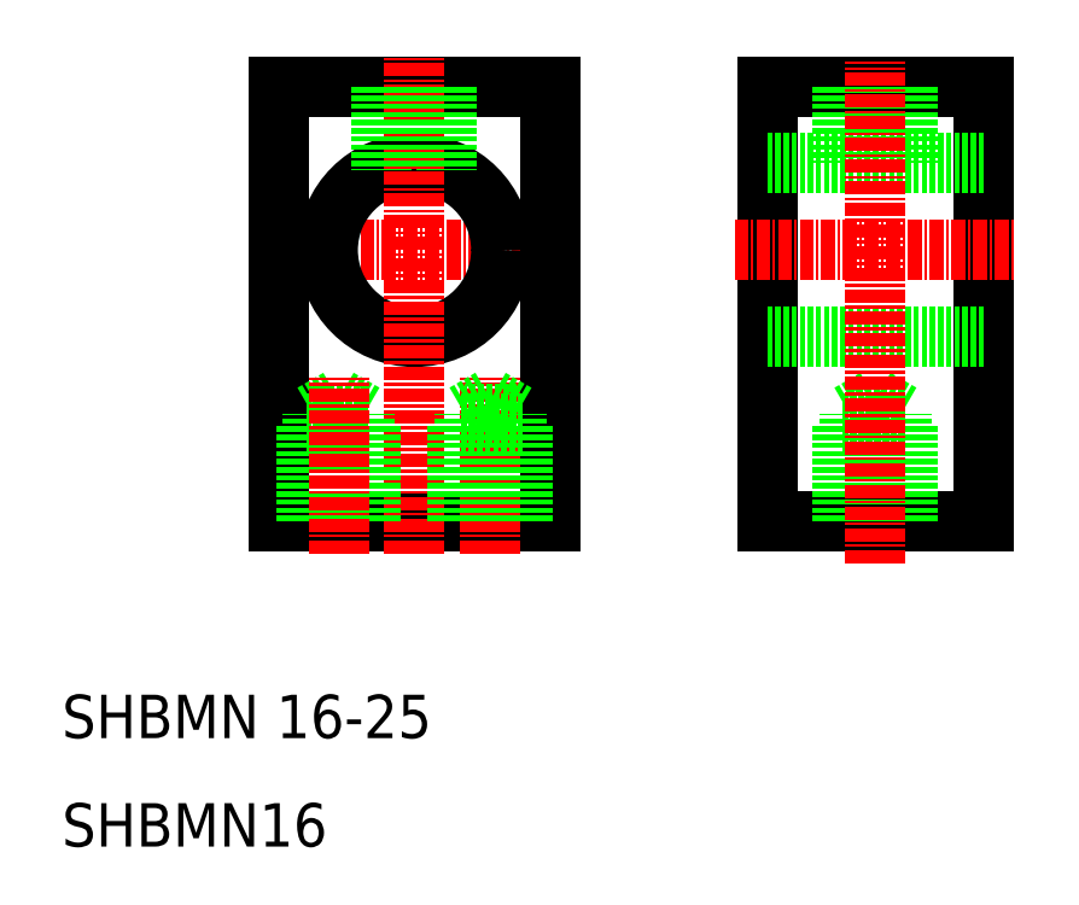
<metadata>
{"format":"dxf","ext":"dxf","renderer":"ezdxf+matplotlib","layout":"modelspace","background":"white","min_lineweight":24,"dpi":150}
</metadata>
<code>
0
SECTION
2
ENTITIES
0
LINE
8
0
10
86.93
20
33.46
30
0
11
86.93
21
73.46
31
0
0
LINE
8
CENTER
10
23.43
20
58.46
30
0
11
45.43
21
58.46
31
0
0
LINE
8
0
10
21.93
20
73.46
30
0
11
46.93
21
73.46
31
0
0
CIRCLE
8
0
10
34.43
20
58.46
30
0
40
8
0
LINE
8
0
10
21.93
20
33.46
30
0
11
46.93
21
33.46
31
0
0
TEXT
8
0
10
1.935
20
3.461
30
0
40
4
1
SHBMN16
0
TEXT
8
0
10
1.935
20
13.46
30
0
40
4
1
SHBMN 16-25
0
LINE
8
CENTER
10
34.43
20
30.46
30
0
11
34.43
21
76.46
31
0
0
LINE
8
0
10
66.93
20
73.46
30
0
11
66.93
21
33.46
31
0
0
LINE
8
0
10
21.93
20
33.46
30
0
11
21.93
21
73.46
31
0
0
LINE
8
0
10
46.93
20
33.46
30
0
11
46.93
21
73.46
31
0
0
LINE
8
CENTER
10
63.93
20
58.46
30
0
11
89.93
21
58.46
31
0
0
LINE
8
0
10
66.93
20
66.46
30
0
11
86.93
21
66.46
31
0
0
LINE
8
0
10
66.93
20
50.46
30
0
11
86.93
21
50.46
31
0
0
LINE
8
0
10
66.93
20
33.46
30
0
11
86.93
21
33.46
31
0
0
LINE
8
0
10
86.93
20
73.46
30
0
11
66.93
21
73.46
31
0
0
LINE
8
0
10
37.43
20
73.46
30
0
11
37.43
21
65.88
31
0
0
LINE
8
0
10
37.12
20
73.46
30
0
11
37.12
21
66
31
0
0
LINE
8
0
10
31.75
20
73.46
30
0
11
31.75
21
66
31
0
0
LINE
8
0
10
31.43
20
73.46
30
0
11
31.43
21
65.88
31
0
0
LINE
8
CENTER
10
41.43
20
30.46
30
0
11
41.43
21
46.75
31
0
0
LINE
8
0
10
38.43
20
33.46
30
0
11
38.43
21
42.46
31
0
0
LINE
8
0
10
44.43
20
33.46
30
0
11
44.43
21
42.46
31
0
0
LINE
8
0
10
39.03
20
33.46
30
0
11
39.03
21
43.36
31
0
0
LINE
8
0
10
43.83
20
33.46
30
0
11
43.83
21
43.36
31
0
0
LINE
8
0
10
44.43
20
42.46
30
0
11
38.43
21
42.46
31
0
0
LINE
8
0
10
41.43
20
44.75
30
0
11
39.03
21
43.36
31
0
0
LINE
8
0
10
43.83
20
43.36
30
0
11
39.03
21
43.36
31
0
0
LINE
8
0
10
43.83
20
43.36
30
0
11
41.43
21
44.75
31
0
0
LINE
8
0
10
25.03
20
43.36
30
0
11
27.43
21
44.75
31
0
0
LINE
8
0
10
25.03
20
43.36
30
0
11
29.83
21
43.36
31
0
0
LINE
8
0
10
27.43
20
44.75
30
0
11
29.83
21
43.36
31
0
0
LINE
8
0
10
24.43
20
42.46
30
0
11
30.43
21
42.46
31
0
0
LINE
8
0
10
25.03
20
33.46
30
0
11
25.03
21
43.36
31
0
0
LINE
8
0
10
29.83
20
33.46
30
0
11
29.83
21
43.36
31
0
0
LINE
8
0
10
24.43
20
33.46
30
0
11
24.43
21
42.46
31
0
0
LINE
8
0
10
30.43
20
33.46
30
0
11
30.43
21
42.46
31
0
0
LINE
8
CENTER
10
27.43
20
30.46
30
0
11
27.43
21
46.75
31
0
0
LINE
8
0
10
79.93
20
33.46
30
0
11
79.93
21
42.46
31
0
0
LINE
8
0
10
73.93
20
33.46
30
0
11
73.93
21
42.46
31
0
0
LINE
8
0
10
79.33
20
33.46
30
0
11
79.33
21
43.36
31
0
0
LINE
8
0
10
74.53
20
33.46
30
0
11
74.53
21
43.36
31
0
0
LINE
8
0
10
73.93
20
42.46
30
0
11
79.93
21
42.46
31
0
0
LINE
8
0
10
76.93
20
44.75
30
0
11
79.33
21
43.36
31
0
0
LINE
8
0
10
74.53
20
43.36
30
0
11
79.33
21
43.36
31
0
0
LINE
8
0
10
74.53
20
43.36
30
0
11
76.93
21
44.75
31
0
0
LINE
8
0
10
73.93
20
73.46
30
0
11
73.93
21
66.46
31
0
0
LINE
8
0
10
74.25
20
73.46
30
0
11
74.25
21
66.46
31
0
0
LINE
8
0
10
79.62
20
73.46
30
0
11
79.62
21
66.46
31
0
0
LINE
8
0
10
79.93
20
73.46
30
0
11
79.93
21
66.46
31
0
0
LINE
8
CENTER
10
76.93
20
29.58
30
0
11
76.93
21
75.89
31
0
0
ENDSEC
0
EOF

</code>
